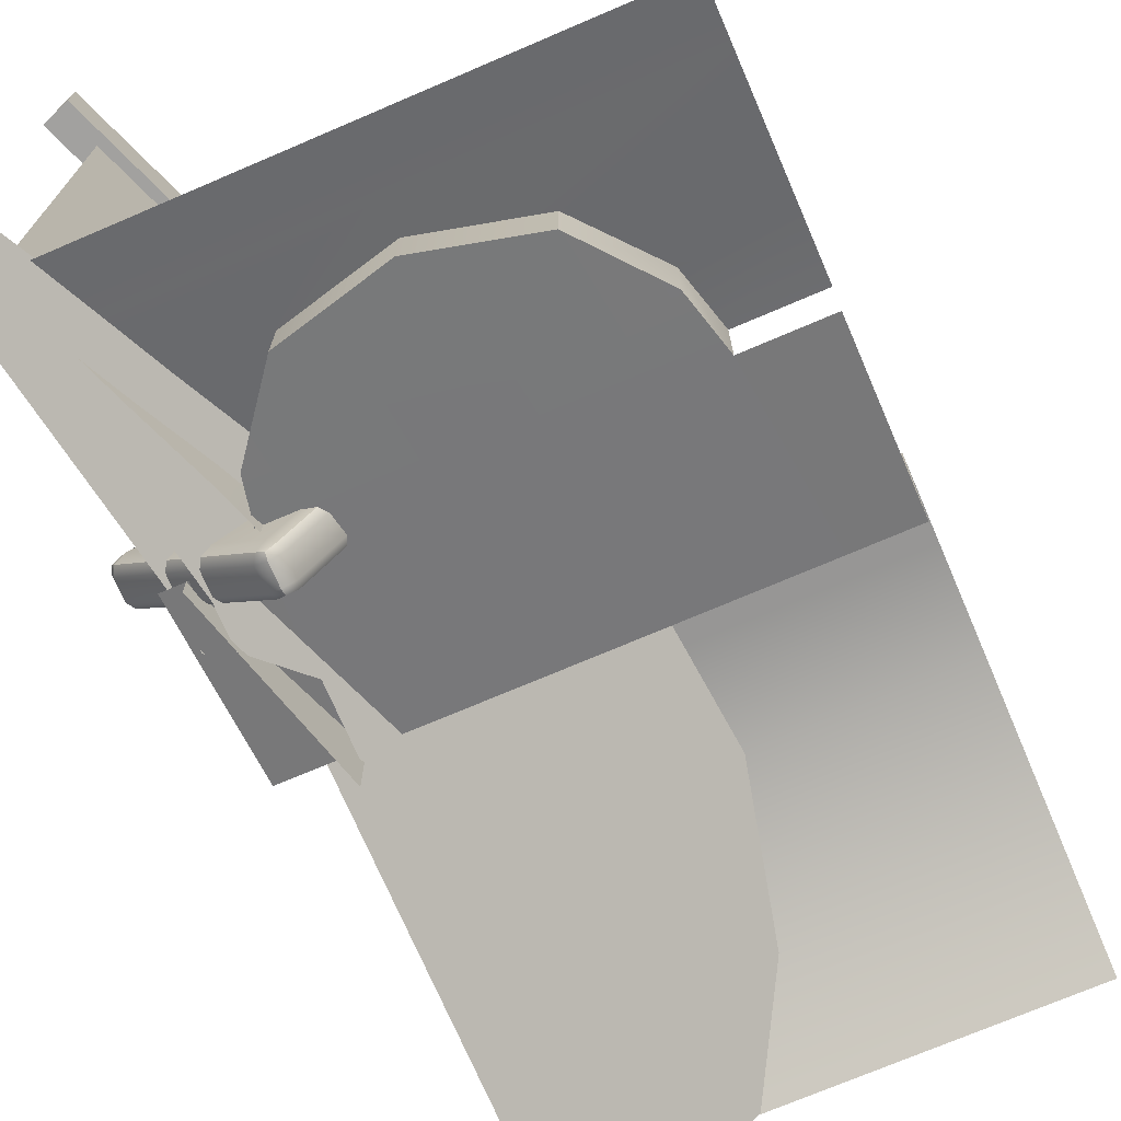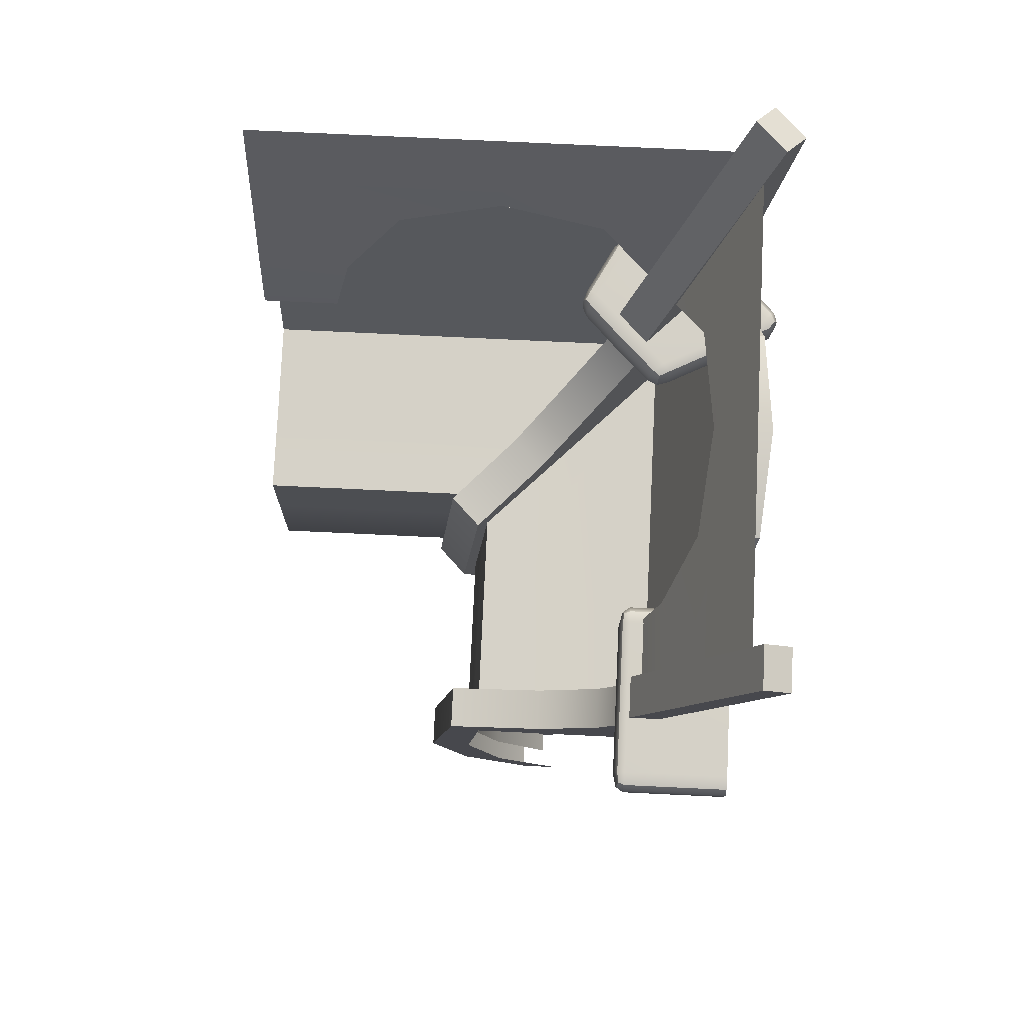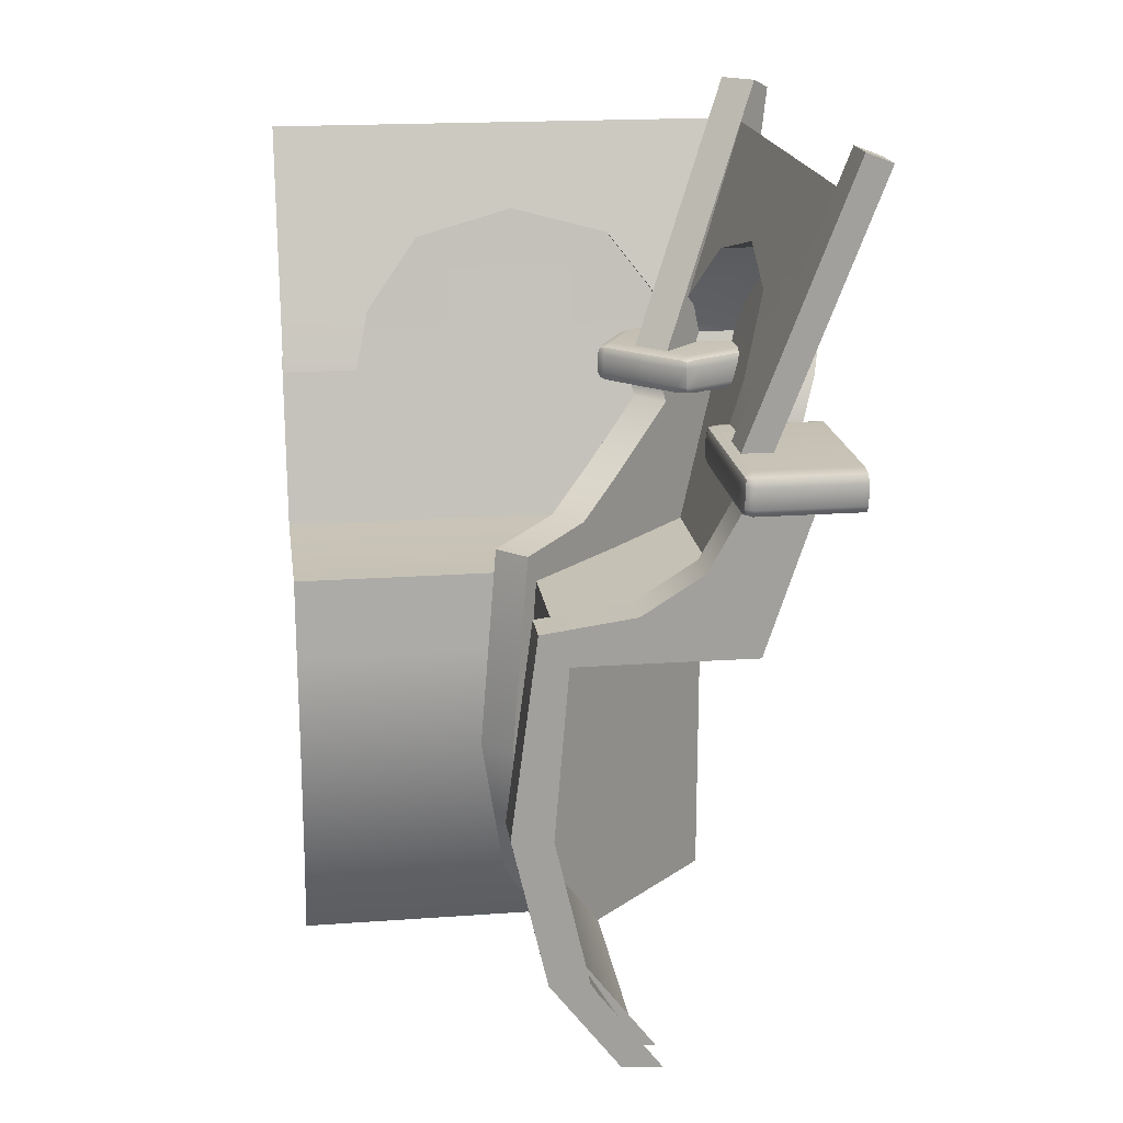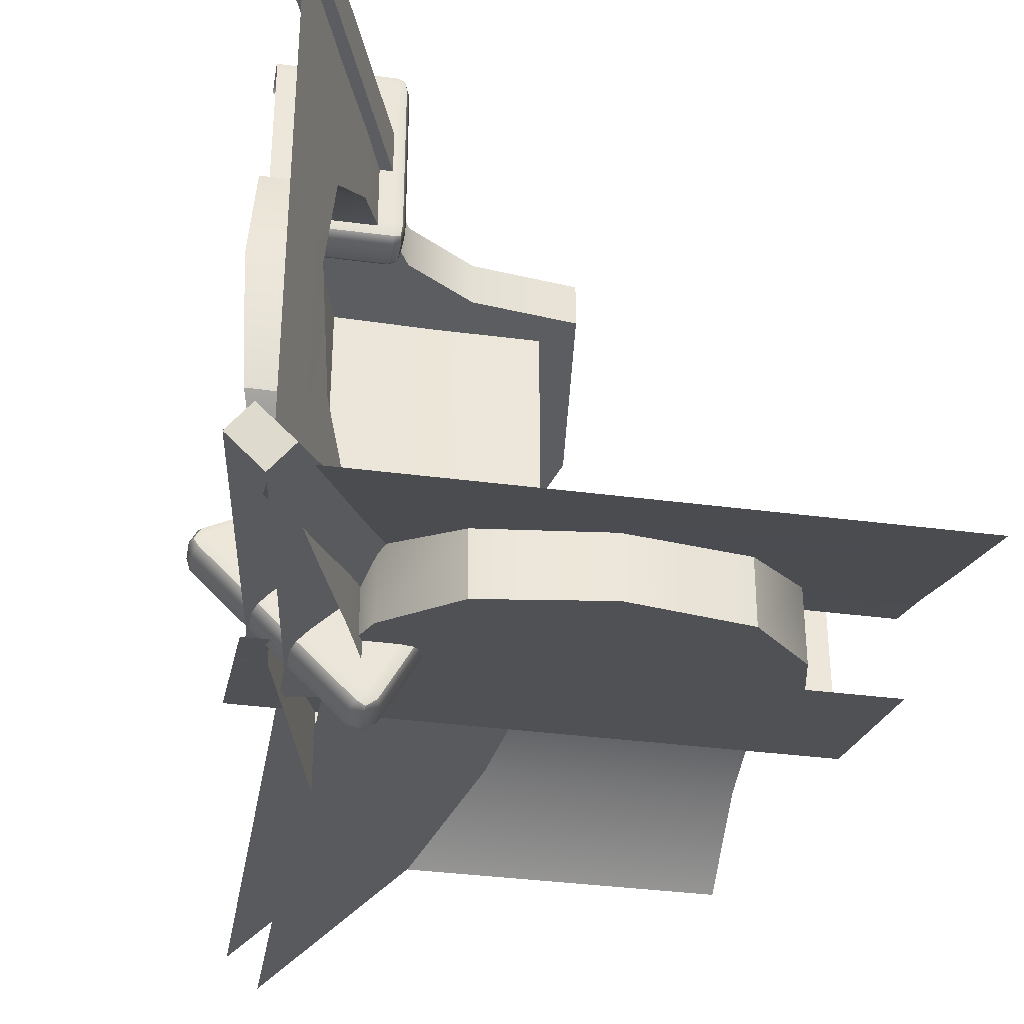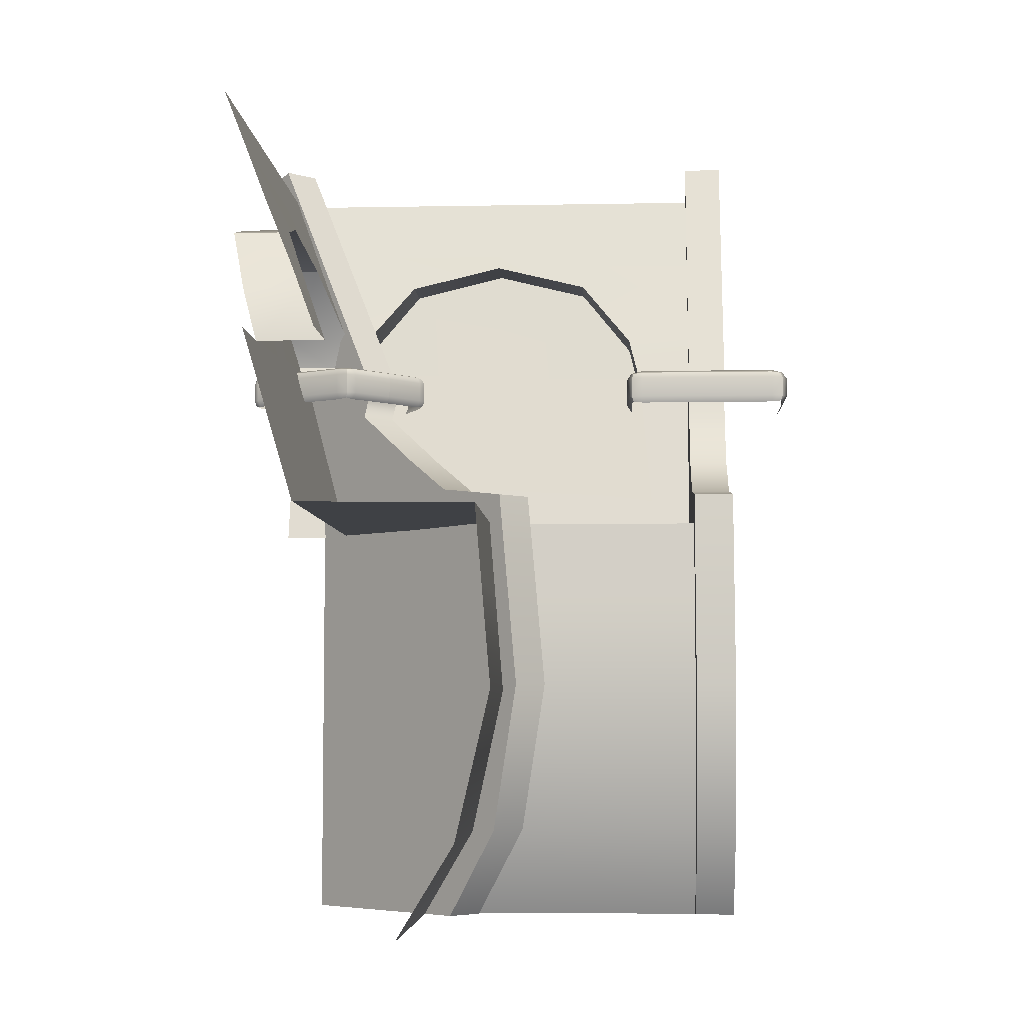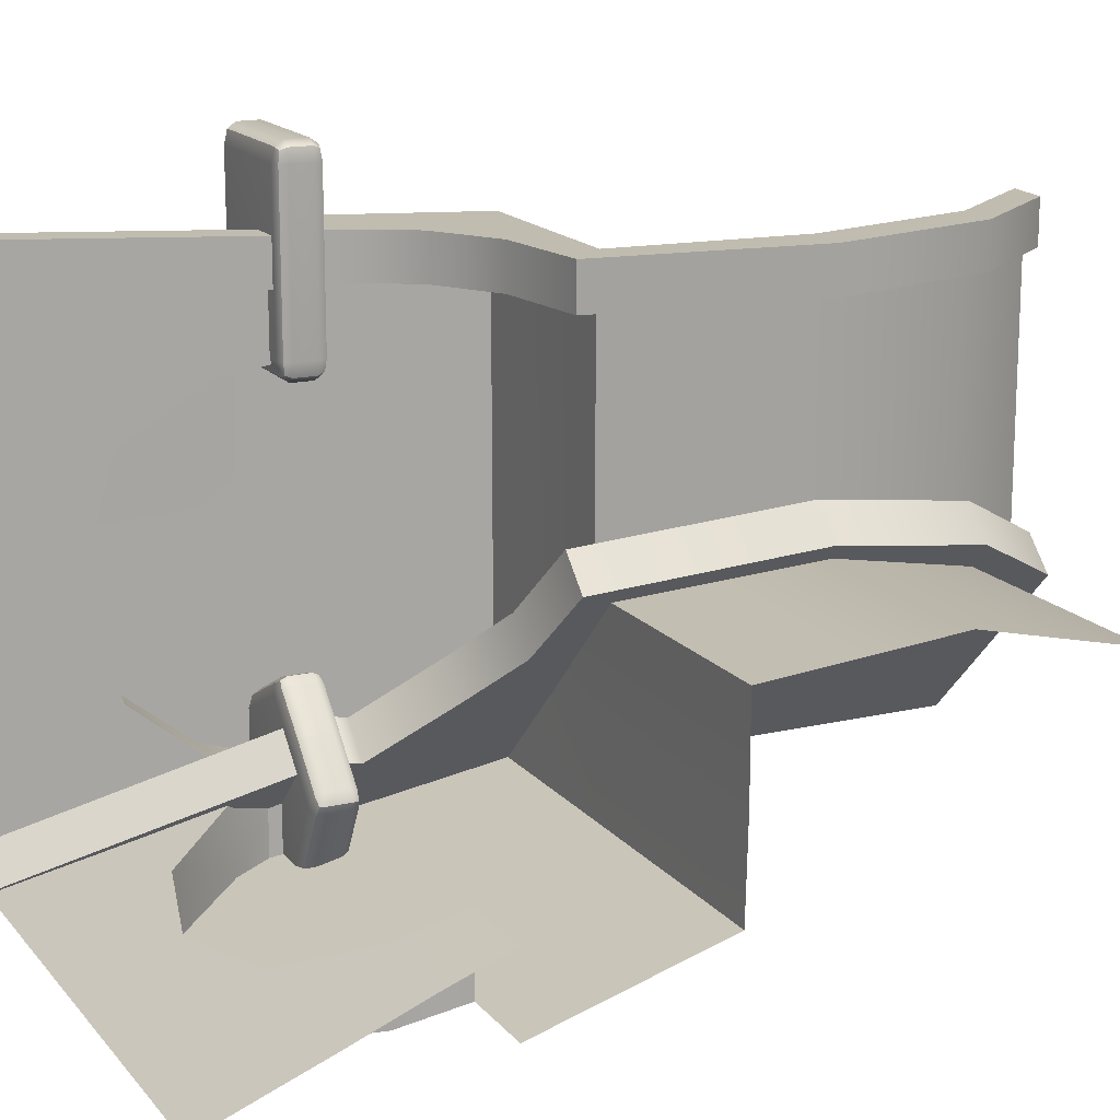
<metadata>
{"format":"obj","ext":"obj","renderer":"f3d","projection":"perspective","resolution":1024,"background":"white","views":[{"elev":-72.2,"azim":-156.8,"up":"+Z"},{"elev":78.3,"azim":2.7,"up":"+Y"},{"elev":18.8,"azim":-7.8,"up":"+Y"},{"elev":-36.0,"azim":170.2,"up":"+Z"},{"elev":-5.6,"azim":-86.7,"up":"+Y"},{"elev":16.3,"azim":-115.8,"up":"+Z"}]}
</metadata>
<code>
g default
v 3.207 -7.367 4.846
v 3.207 -7.367 5.846
v 3.572 -6.085 4.846
v 3.572 -6.085 5.846
v 5.128 -6.61 4.846
v 5.128 -6.61 5.846
v 4.732 -7.783 4.846
v 4.732 -7.783 5.846
v 3.726 -10.83 4.846
v 3.726 -10.83 5.846
v 2.427 -8.766 5.846
v 2.427 -8.766 4.846
v 1.607 -10.81 4.846
v 1.607 -10.81 5.846
v 0.9461 -9.71 5.846
v 0.9461 -9.71 4.846
v -0.6161 -10.81 4.846
v -0.6161 -10.81 5.846
v -1.315 -10.02 5.846
v -1.315 -10.02 4.846
v -0.9658 -15.04 4.846
v -0.9658 -15.04 5.846
v -1.963 -14.96 5.846
v -1.963 -14.96 4.846
v -0.1007 -18.8 4.846
v -0.1007 -18.8 5.846
v -1.098 -18.73 5.846
v -1.098 -18.73 4.846
v 1.631 -21.09 4.846
v 1.631 -21.09 5.846
v 0.6333 -21.01 5.846
v 0.6333 -21.01 4.846
v 1.208 -21.05 -0.654
v -0.1829 -18.78 -0.654
v 4.975 -6.457 -4.808
v 4.975 -6.457 -0.654
v 5.376 -5.044 -4.465
v -1.029 -15.13 -0.654
v 5.882 -3.308 -3.116
v 4.975 -6.457 -6.654
v 3.733 -10.67 -6.654
v 3.733 -10.68 -5.177
v 3.733 -10.68 -0.654
v 1.208 -21.05 5.346
v -0.1829 -18.78 5.346
v 6.067 -2.672 -0.654
v 5.376 -5.044 3.157
v 4.975 -6.457 3.5
v 5.882 -3.308 1.808
v 3.237 -6.457 -4.808
v 3.237 -6.457 -6.654
v -0.6524 -10.73 -0.654
v 1.577 -10.73 -0.654
v -1.029 -15.13 5.346
v 3.733 -10.68 3.869
v 4.44 -3.315 -3.122
v 4.437 -3.323 -6.654
v 3.768 -5.002 -6.654
v 3.752 -5.044 -4.465
v 5.488 -0.588 -6.654
v 4.978 -1.909 -6.654
v 4.978 -1.909 -0.654
v 5.488 -0.588 -0.654
v -0.6524 -10.73 5.346
v 1.577 -10.73 5.346
v 3.733 -10.67 5.346
v 4.975 -6.457 5.346
v 4.44 -3.315 1.814
v 4.686 -2.672 -0.654
v 3.237 -6.457 5.346
v 3.237 -6.457 3.5
v 3.752 -5.044 3.157
v 3.768 -5.002 5.346
v 4.437 -3.323 5.346
v 4.978 -1.909 5.346
v 5.488 -0.588 5.346
v 1.208 -21.05 3.869
v -0.1829 -18.78 3.869
v -1.029 -15.13 3.869
v -0.6524 -10.73 3.869
v 1.577 -10.73 3.869
v -0.8151 -12.63 -0.654
v -0.8151 -12.63 3.869
v -0.8151 -12.63 5.346
v 0.01635 -10.73 -0.654
v 0.01635 -10.73 3.869
v 0.01635 -10.73 5.346
v 0.01635 -10.73 -1.337
v 1.577 -10.73 -2.93
v 1.208 -21.05 -2.635
v -6.512 -18.78 -0.9827
v -6.512 -21.05 -2.373
v -0.5115 -21.05 -2.373
v -0.5115 -18.78 -0.9827
v -4.666 -6.457 -6.14
v -0.5115 -6.457 -6.14
v -4.322 -5.044 -6.541
v -6.512 -15.13 -0.1371
v -0.5115 -15.13 -0.1371
v -2.973 -3.308 -7.047
v -6.512 -6.457 -6.14
v -6.512 -10.67 -4.899
v -5.035 -10.68 -4.899
v -0.5115 -10.68 -4.899
v -0.5115 -2.672 -7.233
v 3.299 -5.044 -6.541
v 3.643 -6.457 -6.14
v 1.95 -3.308 -7.047
v -4.666 -6.457 -4.403
v -6.512 -6.457 -4.403
v -6.512 -10.73 -0.5132
v -0.5115 -10.73 -0.5132
v -6.512 -10.73 -2.742
v -0.5115 -10.73 -2.742
v 4.011 -10.68 -4.899
v -2.979 -3.315 -5.606
v -6.512 -3.323 -5.603
v -6.512 -5.002 -4.933
v -4.322 -5.044 -4.918
v -6.512 -0.588 -6.654
v -6.512 -1.909 -6.143
v -0.5115 -1.909 -6.143
v -0.5115 -0.588 -6.654
v 5.488 -10.67 -4.899
v 5.488 -6.457 -6.14
v 1.956 -3.315 -5.606
v -0.5115 -2.672 -5.852
v 5.488 -6.457 -4.403
v 3.643 -6.457 -4.403
v 3.299 -5.044 -4.918
v 5.488 -5.002 -4.933
v 5.488 -3.323 -5.603
v 5.488 -1.909 -6.143
v 5.488 -0.588 -6.654
v -5.034 -21.05 -2.373
v -5.034 -18.78 -0.9827
v -5.034 -15.13 -0.1371
v -5.034 -10.73 -0.5132
v -5.034 -10.73 -2.742
v -6.512 -12.63 -0.3504
v -5.034 -12.63 -0.3504
v -0.5115 -12.63 -0.3504
v -6.512 -10.73 -1.182
v -5.034 -10.73 -1.182
v -0.5115 -10.73 -1.182
v 0.1785 -10.73 -1.182
v 1.789 -10.73 -2.742
v 1.477 -21.05 -2.373
v 4.651 -6.845 -6.478
v 5.635 0.1731 -7.461
v 5.183 0.4205 -7.009
v 2.278 -6.601 -4.105
v 4.651 -7.783 -6.478
v 2.491 -7.367 -4.317
v 1.057 -8.766 -2.884
v 3.77 -9.028 -5.597
v 0.01039 -9.71 -1.837
v 3.77 -9.937 -5.597
v -1.589 -10.02 -0.2381
v 3.77 -10.78 -5.597
v -2.047 -14.96 0.2201
v 3.77 -15.13 -5.597
v -1.435 -18.73 -0.3916
v 3.77 -18.84 -5.597
v -0.2108 -21.01 -1.616
v 3.77 -21.09 -5.597
v 2.985 -6.601 -3.398
v 5.89 0.4205 -6.302
v 6.342 0.1731 -6.754
v 5.358 -6.845 -5.771
v 3.198 -7.367 -3.61
v 5.358 -7.783 -5.771
v 4.477 -9.028 -4.89
v 1.765 -8.766 -2.177
v 4.477 -9.937 -4.89
v 0.7175 -9.71 -1.13
v 4.477 -10.78 -4.89
v -0.8815 -10.02 0.469
v 4.477 -15.13 -4.89
v -1.34 -14.96 0.9272
v 4.477 -18.84 -4.89
v -0.7279 -18.73 0.3155
v 4.477 -21.09 -4.89
v 0.4963 -21.01 -0.9088
v 3.063 -6.965 3.223
v 2.886 -6.965 3.525
v 2.813 -6.788 3.525
v 2.886 -6.788 3.223
v 3.063 -6.788 3.097
v 3.063 -6.965 7.469
v 3.063 -6.788 7.595
v 2.886 -6.788 7.469
v 2.813 -6.788 7.167
v 2.886 -6.965 7.167
v 3.063 -6.111 3.223
v 3.063 -6.288 3.097
v 2.886 -6.288 3.223
v 2.813 -6.288 3.525
v 2.886 -6.111 3.525
v 3.063 -6.038 3.525
v 3.063 -6.111 7.469
v 3.063 -6.038 7.167
v 2.886 -6.111 7.167
v 2.813 -6.288 7.167
v 2.886 -6.288 7.469
v 3.063 -6.288 7.595
v 5.537 -6.288 3.097
v 5.537 -6.111 3.223
v 5.537 -6.038 3.525
v 5.537 -6.038 7.167
v 5.537 -6.111 7.469
v 5.537 -6.288 7.595
v 5.537 -6.965 3.223
v 5.537 -6.788 3.097
v 5.537 -6.965 7.469
v 5.537 -6.788 7.595
v 2.918 -6.932 3.278
v 2.918 -6.932 7.414
v 2.918 -6.144 3.278
v 2.918 -6.144 7.414
v 2.907 -6.601 4.846
v 2.907 -6.601 5.846
v 5.624 0.4205 4.846
v 5.624 0.4205 5.846
v 6.263 0.1731 4.846
v 6.263 0.1731 5.846
v 3.546 -6.848 4.846
v 3.546 -6.848 5.846
v 1.775 -6.965 -4.566
v 1.769 -6.965 -4.948
v 1.692 -6.788 -5.005
v 1.588 -6.788 -4.705
v 1.7 -6.788 -4.466
v 3.453 -6.965 -7.43
v 3.541 -6.788 -7.518
v 3.288 -6.788 -7.595
v 3.006 -6.788 -7.449
v 3.074 -6.965 -7.381
v 1.775 -6.111 -4.566
v 1.7 -6.288 -4.466
v 1.588 -6.288 -4.705
v 1.692 -6.288 -5.005
v 1.769 -6.111 -4.948
v 1.956 -6.038 -4.808
v 3.453 -6.111 -7.43
v 3.239 -6.038 -7.216
v 3.074 -6.111 -7.381
v 3.006 -6.288 -7.449
v 3.288 -6.288 -7.595
v 3.541 -6.288 -7.518
v 2.524 -6.288 -3.616
v 2.613 -6.111 -3.704
v 2.826 -6.038 -3.918
v 4.682 -6.038 -5.773
v 4.896 -6.111 -5.987
v 4.984 -6.288 -6.076
v 2.613 -6.965 -3.704
v 2.524 -6.788 -3.616
v 4.896 -6.965 -5.987
v 4.984 -6.788 -6.076
v 1.656 -6.932 -4.724
v 3.279 -6.932 -7.525
v 1.656 -6.144 -4.724
v 3.279 -6.144 -7.525
v 3.425 -6.965 -2.919
v 3.806 -6.965 -2.908
v 3.863 -6.788 -2.83
v 3.561 -6.788 -2.731
v 3.323 -6.788 -2.846
v 6.347 -6.965 -4.536
v 6.435 -6.788 -4.624
v 6.512 -6.788 -4.371
v 6.366 -6.788 -4.089
v 6.298 -6.965 -4.157
v 3.425 -6.111 -2.919
v 3.323 -6.288 -2.846
v 3.561 -6.288 -2.731
v 3.863 -6.288 -2.83
v 3.806 -6.111 -2.908
v 3.67 -6.038 -3.097
v 6.347 -6.111 -4.536
v 6.133 -6.038 -4.322
v 6.298 -6.111 -4.157
v 6.366 -6.288 -4.089
v 6.512 -6.288 -4.371
v 6.435 -6.288 -4.624
v 3.581 -6.932 -2.798
v 6.442 -6.932 -4.362
v 3.581 -6.144 -2.798
v 6.442 -6.144 -4.362
g BaseCorner_Concave EnvironmentPieces1
f 1 2 4 3
f 2 8 6 4
f 7 1 3 5
f 8 2 11 10
f 2 1 12 11
f 1 7 9 12
f 10 11 15 14
f 11 12 16 15
f 12 9 13 16
f 14 15 19 18
f 15 16 20 19
f 16 13 17 20
f 19 20 24 23
f 20 17 21 24
f 19 23 22 18
f 22 23 27 26
f 23 24 28 27
f 24 21 25 28
f 26 27 31 30
f 27 28 32 31
f 28 25 29 32
f 35 36 37
f 37 36 39
f 35 40 41 42
f 35 42 43 36
f 34 33 77 78
f 39 36 46
f 47 36 48
f 46 36 49
f 49 36 47
f 38 34 78 79
f 36 43 55 48
f 56 57 58 59
f 59 50 35 37
f 60 61 62 63
f 52 82 83 80
f 53 85 86 81
f 58 51 50 59
f 55 66 67 48
f 68 69 46 49
f 72 73 74 68
f 63 62 75 76
f 46 69 56 39
f 39 56 59 37
f 71 72 47 48
f 71 70 73 72
f 61 57 56 69 62
f 43 53 81 55
f 47 72 68 49
f 62 69 68 74 75
f 34 90 33
f 78 77 44 45
f 79 78 45 54
f 80 83 84 64
f 81 86 87 65
f 55 81 65 66
f 83 82 38 79
f 84 83 79 54
f 86 85 52 80
f 87 86 80 64
f 85 88 52
f 89 88 85 53
f 42 89 53 43
f 91 92 135 136
f 95 96 97
f 98 91 136 137
f 97 96 100
f 95 101 102 103
f 95 103 104 96
f 100 96 105
f 106 96 107
f 105 96 108
f 108 96 106
f 111 140 141 138
f 113 143 144 139
f 96 104 115 107
f 116 117 118 119
f 119 109 95 97
f 120 121 122 123
f 114 145 146 147
f 118 110 109 119
f 115 124 125 107
f 126 127 105 108
f 130 131 132 126
f 123 122 133 134
f 105 127 116 100
f 102 113 139 103
f 100 116 119 97
f 129 130 106 107
f 129 128 131 130
f 121 117 116 127 122
f 104 114 147 115
f 106 130 126 108
f 122 127 126 132 133
f 136 135 93 94
f 137 136 94 99
f 138 141 142 112
f 139 144 145 114
f 103 139 114 104
f 141 140 98 137
f 142 141 137 99
f 144 143 111 138
f 145 144 138 112
f 112 146 145
f 94 93 148
f 149 152 151 150
f 153 154 152 149
f 154 153 156 155
f 155 156 158 157
f 157 158 160 159
f 159 160 162 161
f 161 162 164 163
f 163 164 166 165
f 167 168 151 152
f 170 169 168 167
f 171 167 152 154
f 172 170 167 171
f 154 155 174 171
f 171 174 173 172
f 155 157 176 174
f 174 176 175 173
f 157 159 178 176
f 176 178 177 175
f 159 161 180 178
f 178 180 179 177
f 161 163 182 180
f 180 182 181 179
f 163 165 184 182
f 182 184 183 181
f 168 169 150 151
f 185 189 214 213
f 187 186 194 193
f 189 188 197 196
f 188 187 198 197
f 191 190 215 216
f 193 192 205 204
f 192 191 206 205
f 196 195 208 207
f 195 200 209 208
f 200 199 203 202
f 199 198 204 203
f 202 201 211 210
f 201 206 212 211
f 187 193 204 198
f 200 202 210 209
f 191 216 212 206
f 214 189 196 207
f 188 189 185 217
f 186 187 188 217
f 190 191 192 218
f 192 193 194 218
f 199 200 195 219
f 195 196 197 219
f 197 198 199 219
f 205 206 201 220
f 201 202 203 220
f 203 204 205 220
f 221 222 224 223
f 222 228 226 224
f 227 221 223 225
f 225 223 224 226
f 229 257 258 233
f 231 237 238 230
f 233 240 241 232
f 232 241 242 231
f 235 260 259 234
f 237 248 249 236
f 236 249 250 235
f 240 251 252 239
f 239 252 253 244
f 244 246 247 243
f 243 247 248 242
f 246 254 255 245
f 245 255 256 250
f 231 242 248 237
f 244 253 254 246
f 235 250 256 260
f 258 251 240 233
f 232 261 229 233
f 230 261 232 231
f 234 262 236 235
f 236 262 238 237
f 243 263 239 244
f 239 263 241 240
f 241 263 243 242
f 249 264 245 250
f 245 264 247 246
f 247 264 249 248
f 265 269 258 257
f 267 266 274 273
f 269 268 277 276
f 268 267 278 277
f 271 270 259 260
f 273 272 285 284
f 272 271 286 285
f 276 275 252 251
f 275 280 253 252
f 280 279 283 282
f 279 278 284 283
f 282 281 255 254
f 281 286 256 255
f 267 273 284 278
f 280 282 254 253
f 271 260 256 286
f 258 269 276 251
f 268 269 265 287
f 266 267 268 287
f 270 271 272 288
f 272 273 274 288
f 279 280 275 289
f 275 276 277 289
f 277 278 279 289
f 285 286 281 290
f 281 282 283 290
f 283 284 285 290

</code>
